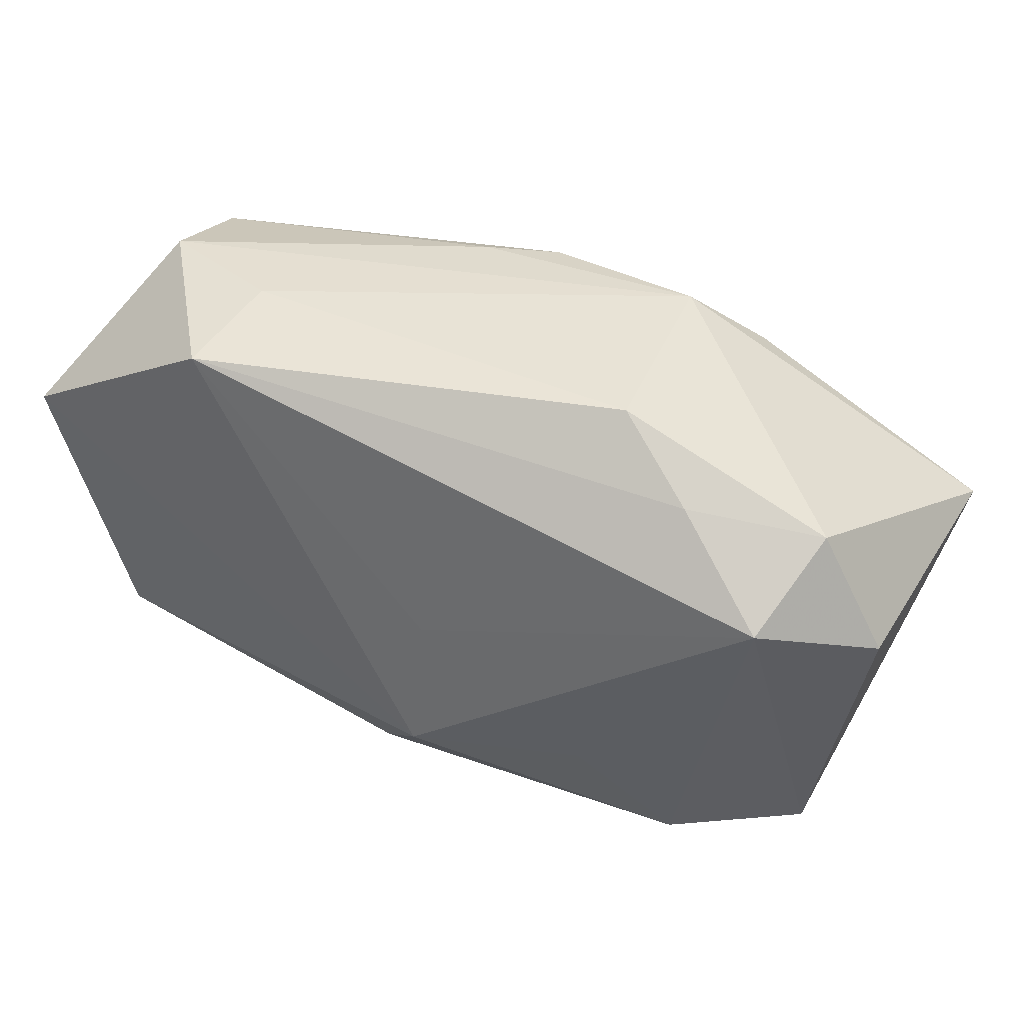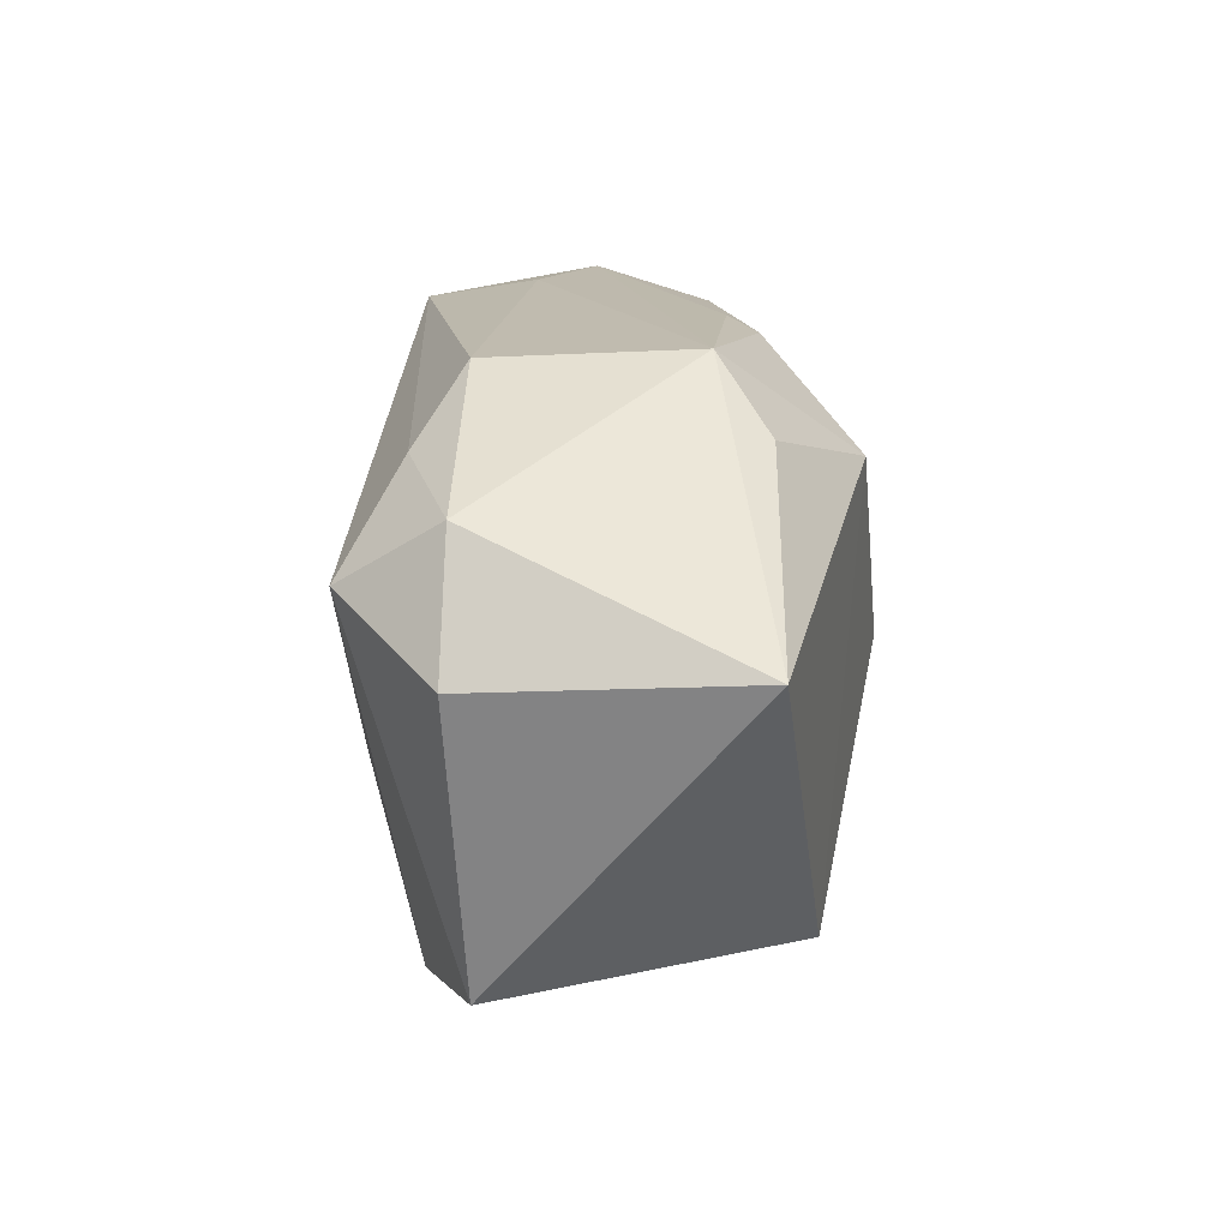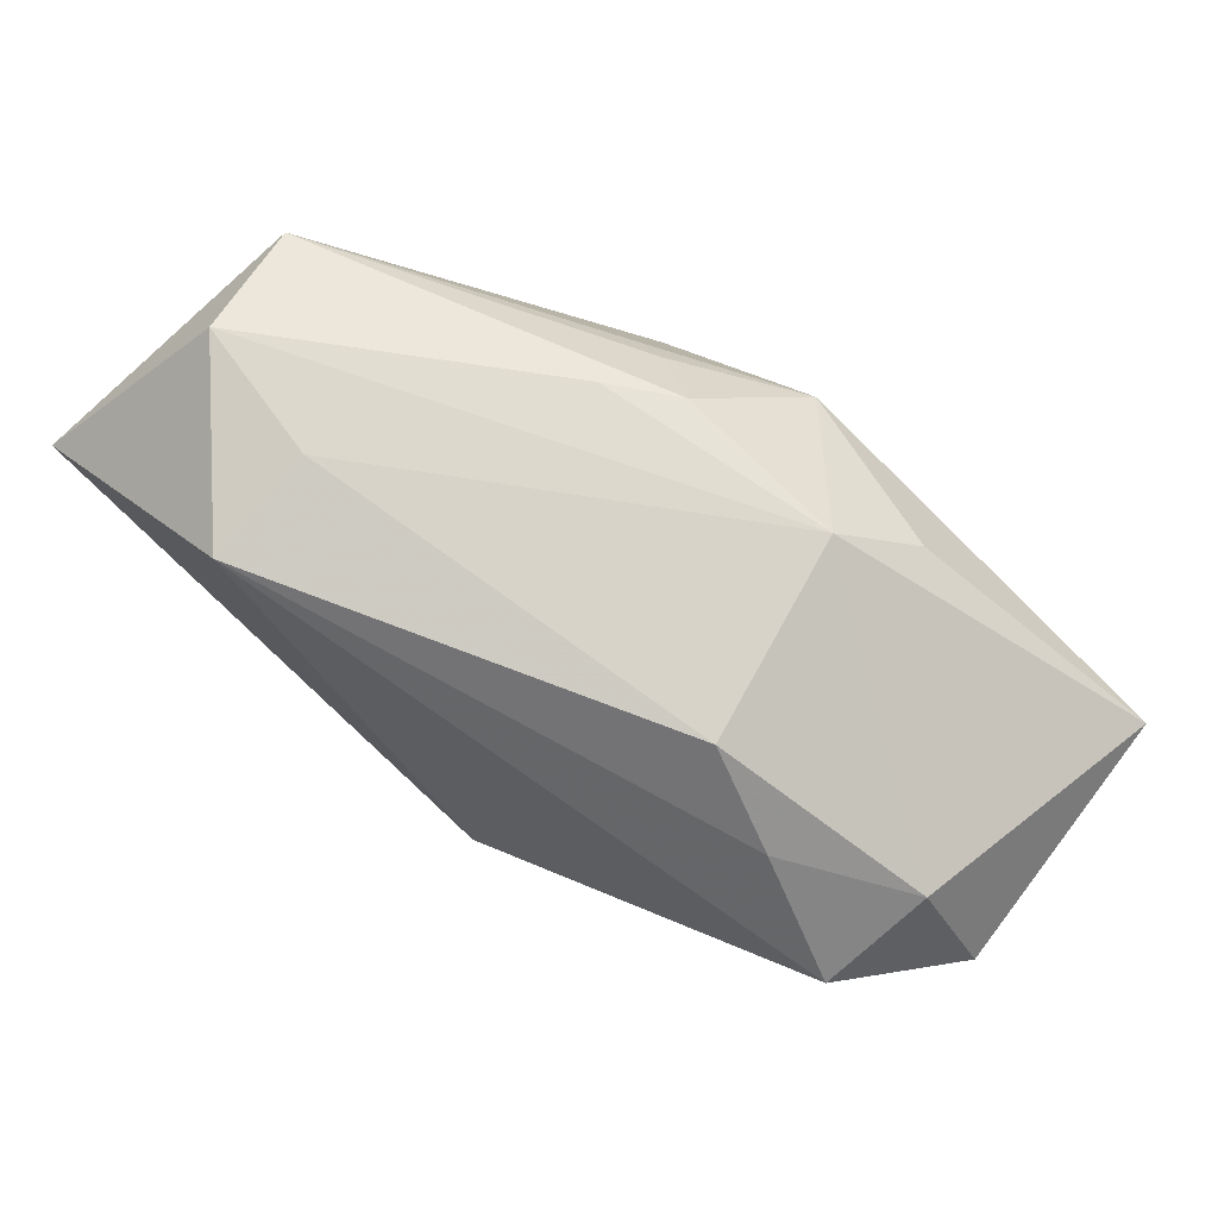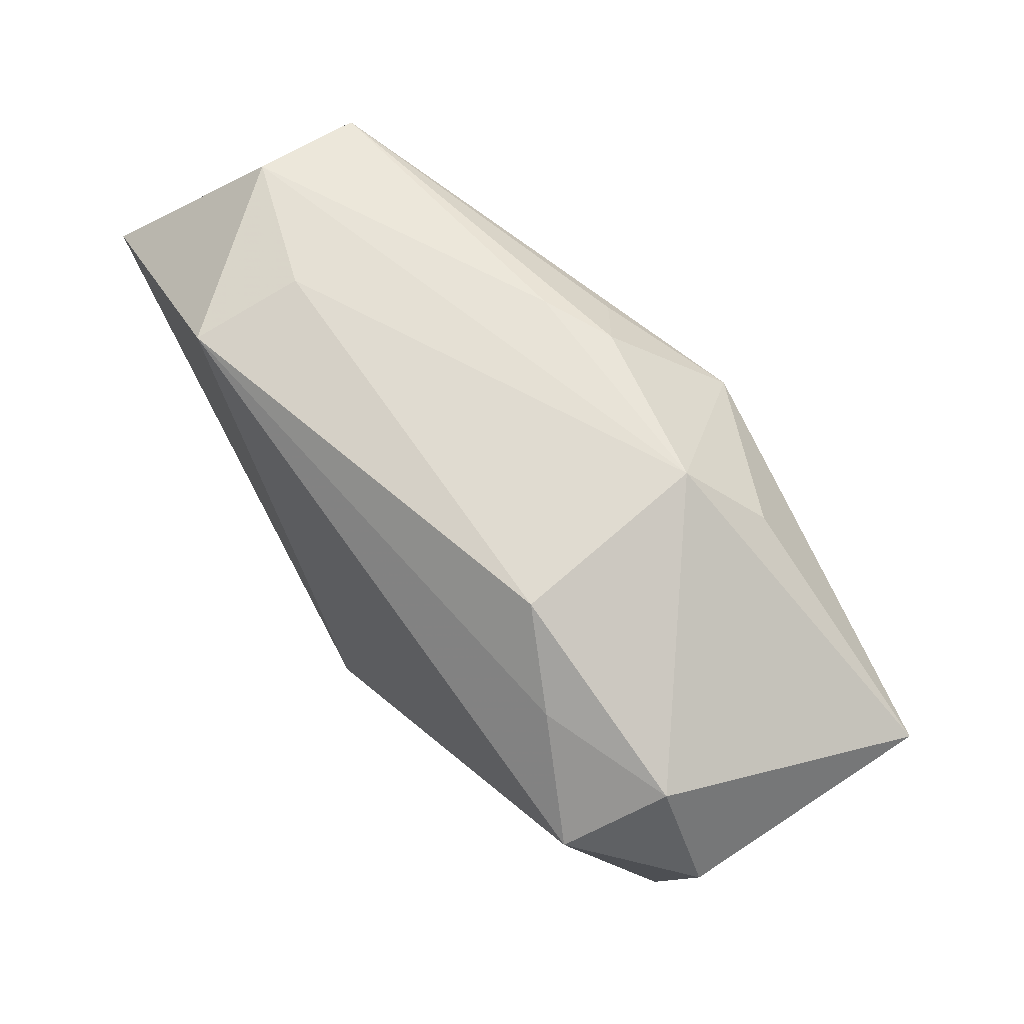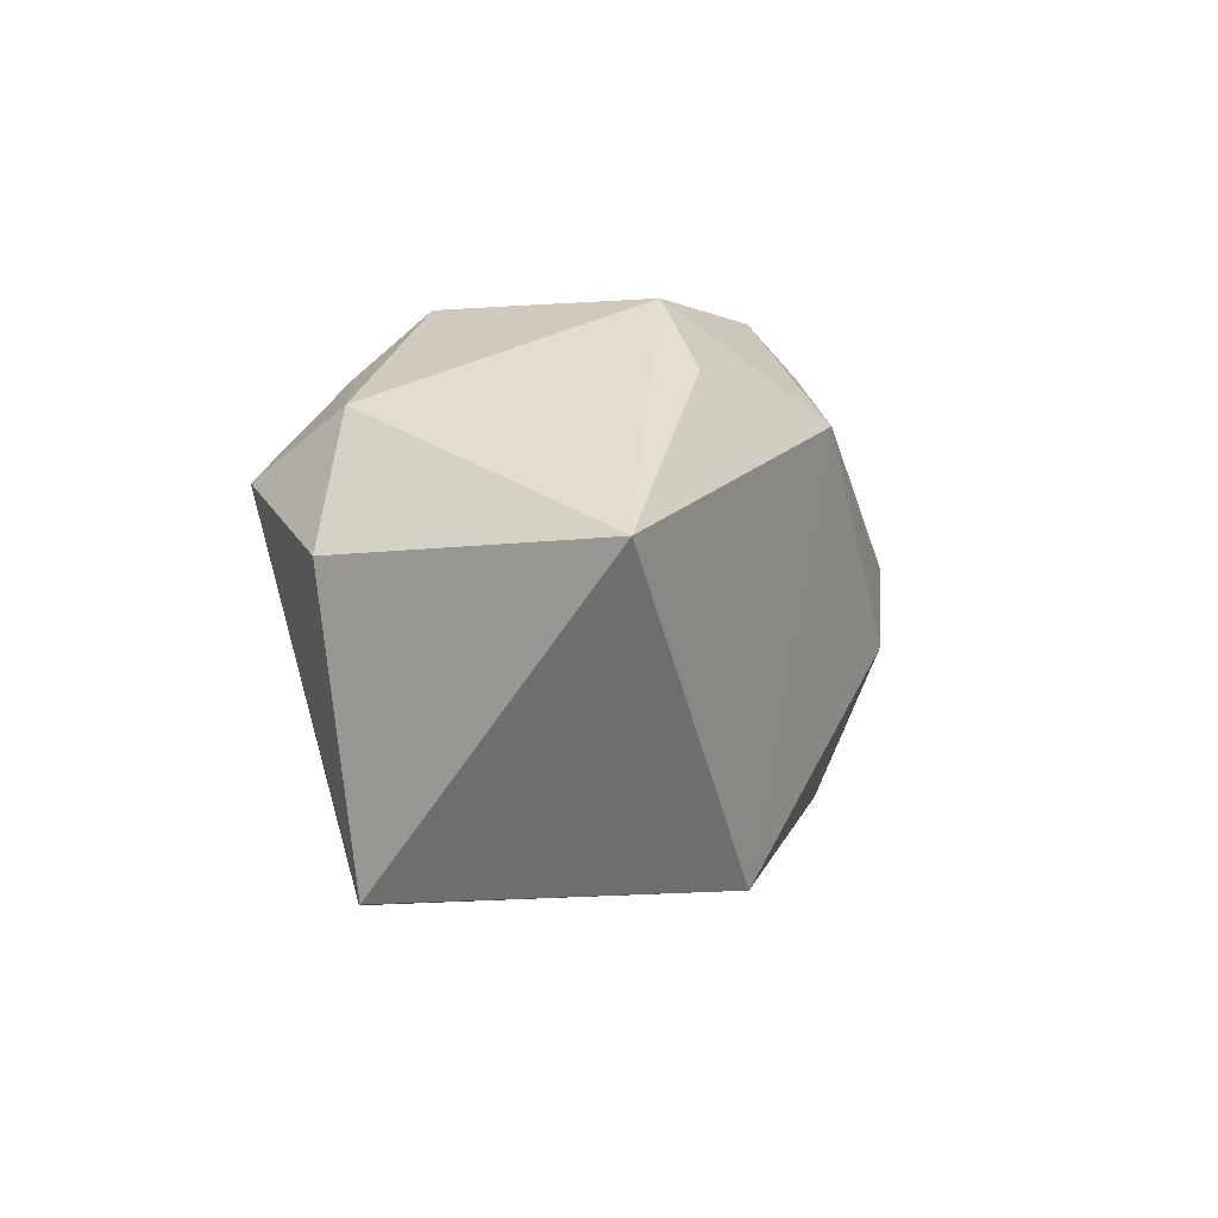
<metadata>
{"format":"obj","ext":"obj","renderer":"f3d","projection":"perspective","resolution":1024,"background":"white","views":[{"elev":39.2,"azim":-147.2,"up":"+Y"},{"elev":15.7,"azim":-79.5,"up":"+Y"},{"elev":74.7,"azim":-139.7,"up":"+Y"},{"elev":67.7,"azim":-120.0,"up":"+Y"},{"elev":3.2,"azim":-66.6,"up":"+Y"}]}
</metadata>
<code>
v 0.006892 0.01781 0.01542
v -0.03538 0.01478 -0.003949
v -0.002401 -0.00104 -0.01863
v 0.02115 0.0234 -0.00971
v 0.04185 0.009259 -0.01992
v 0.02134 0.02159 -0.01992
v -0.02481 -0.02342 -0.009035
v -0.001914 -0.01436 -0.01992
v 0.03583 0.01973 0.003664
v -0.03355 0.009142 -0.01303
v 0.009409 -0.004772 0.0222
v -0.01662 0.02273 -0.006728
v 0.03363 0.02309 -0.006701
v 0.01156 0.001563 0.02154
v 0.01569 -0.01617 0.0141
v 0.009258 -0.0265 -0.004124
v -0.01864 -0.02118 0.02071
v 0.008232 0.02267 0.00919
v 0.00313 -0.01904 -0.01722
v -0.01308 0.0234 0.01119
v 0.03661 -0.01716 -0.01641
v 0.002239 0.02222 0.01274
v -0.02435 0.01702 -0.009613
v -0.04013 0.005775 0.02027
v 0.03431 -0.01339 0.004692
v 0.001479 -0.01673 0.01905
v 0.04078 0.002177 -0.006884
v -0.04132 0.00416 -0.003239
v -0.01841 0.01765 0.01661
v -0.03591 -0.02108 -0.002714
v -0.003687 0.01362 0.02208
v -0.01716 -0.01335 -0.01431
f 8 5 21
f 6 5 8
f 27 21 5
f 5 9 27
f 25 9 14
f 21 27 25
f 25 27 9
f 4 6 12
f 13 9 5
f 5 6 13
f 6 4 13
f 8 10 3
f 3 6 8
f 10 6 3
f 14 9 31
f 9 1 31
f 32 10 8
f 7 32 8
f 7 30 10
f 10 32 7
f 23 2 12
f 10 2 23
f 12 6 23
f 23 6 10
f 10 30 28
f 28 2 10
f 28 30 24
f 24 2 28
f 22 1 9
f 22 31 1
f 8 21 19
f 19 7 8
f 30 7 17
f 24 30 17
f 17 31 24
f 20 4 12
f 20 13 4
f 12 2 20
f 20 2 24
f 31 22 20
f 13 20 18
f 18 20 22
f 9 13 18
f 18 22 9
f 24 31 29
f 29 20 24
f 31 20 29
f 14 31 11
f 31 17 11
f 11 25 14
f 11 15 25
f 16 15 17
f 21 25 16
f 25 15 16
f 16 17 7
f 16 19 21
f 7 19 16
f 17 15 26
f 26 11 17
f 15 11 26

</code>
